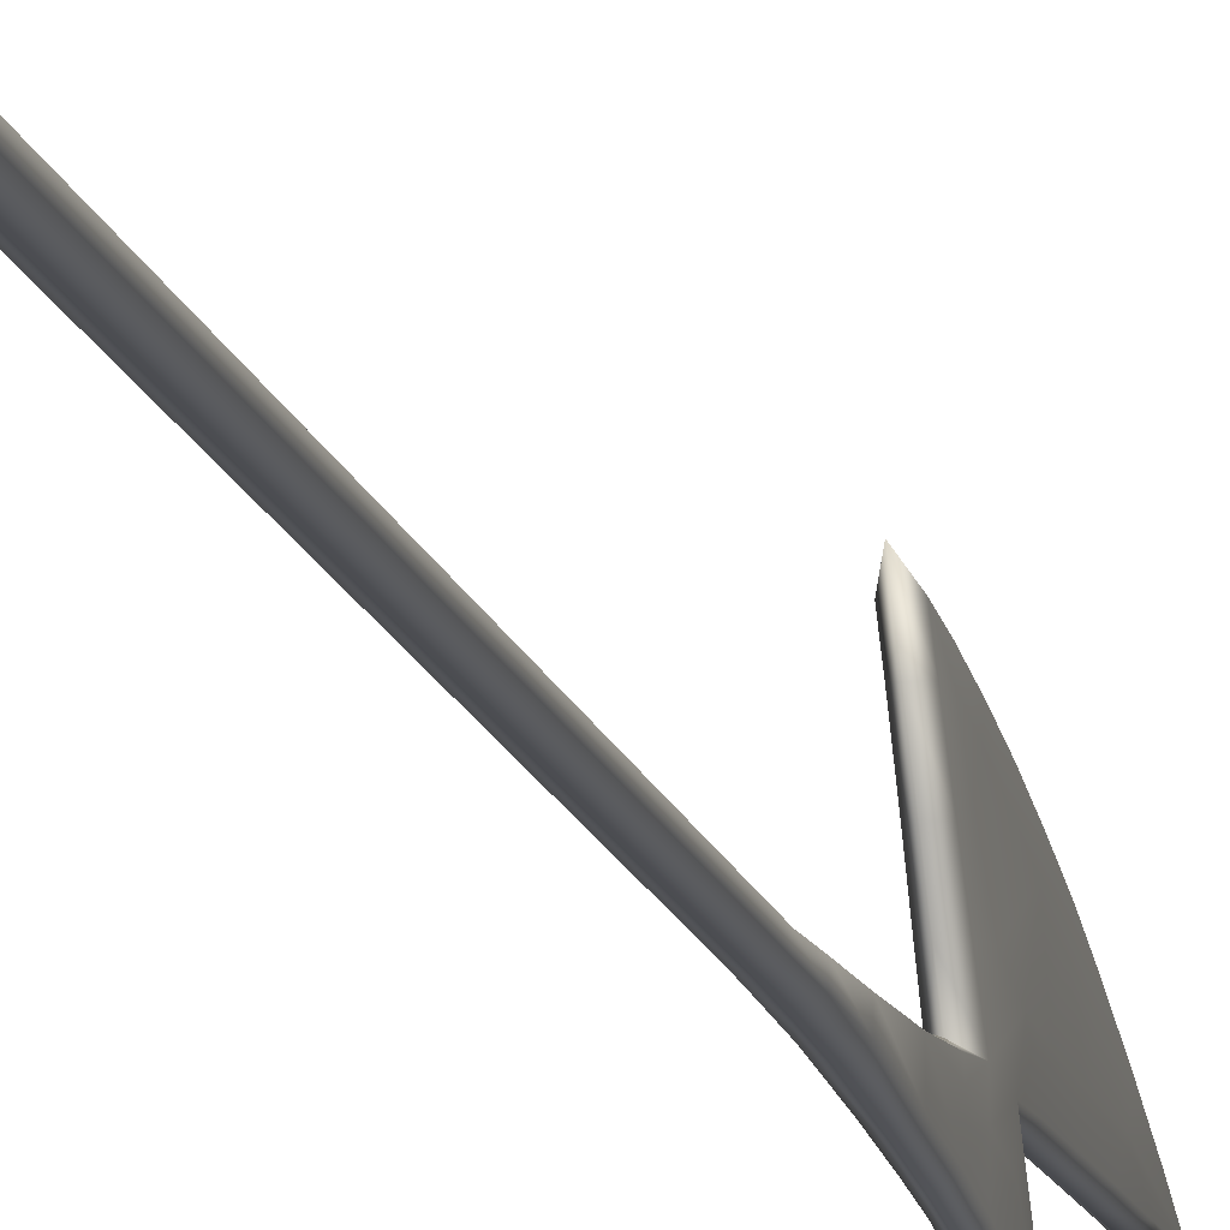
<metadata>
{"format":"obj","ext":"obj","renderer":"f3d","projection":"perspective","resolution":1024,"background":"white","views":[{"elev":-15.7,"azim":14.2,"up":"+Y"}]}
</metadata>
<code>
g pm0026_00_TailSkin
v -0.01378 0.2275 -0.1717
v -0.01482 0.2213 -0.1904
v 1.577e-17 0.2288 -0.1914
v 1.305e-17 0.2343 -0.1721
v -0.01343 0.218 -0.2108
v -0.01314 0.2064 -0.2107
v -0.01379 0.2052 -0.1889
v 2.608e-10 0.1979 -0.1871
v 2.662e-18 0.1948 -0.1634
v -0.01496 0.2007 -0.167
v -0.02066 0.214 -0.1694
v -4.768e-09 0.1992 -0.2107
v 1.917e-17 0.2257 -0.2108
v 3.837e-18 0.1992 -0.2525
v -0.01314 0.2064 -0.2525
v -0.01343 0.218 -0.2525
v 1.971e-17 0.2257 -0.2525
v -2.999e-18 0.1992 -0.2942
v -0.01314 0.2064 -0.2942
v -2.82e-18 0.1992 -0.3359
v -0.01314 0.2064 -0.3359
v -0.01343 0.218 -0.2942
v -0.01343 0.218 -0.3359
v -1.457e-18 0.2257 -0.2942
v -1.643e-17 0.2257 -0.336
v -3.389e-19 0.1992 -0.3777
v -0.01314 0.2064 -0.3777
v 9.545e-32 0.1992 -0.4194
v -0.01314 0.2064 -0.4194
v 8.939e-18 0.1992 -0.4611
v -0.01314 0.2064 -0.4611
v 9.149e-18 0.1992 -0.5029
v -0.01314 0.2064 -0.5029
v -0.01343 0.218 -0.4611
v -0.01343 0.218 -0.5029
v -1.483e-17 0.2257 -0.4612
v -3.343e-17 0.2257 -0.5029
v -3.241e-19 0.1992 -0.5446
v -0.01314 0.2064 -0.5446
v -1.609e-18 0.1992 -0.5863
v -0.01314 0.2064 -0.5863
v -0.01343 0.218 -0.5446
v -0.01343 0.218 -0.5863
v -1.358e-17 0.2257 -0.5446
v 8.521e-18 0.2257 -0.5863
v 9.964e-18 0.1992 -0.628
v -0.01314 0.2064 -0.628
v 6.638e-18 0.1992 -0.6697
v -0.01314 0.2064 -0.6696
v -0.01343 0.218 -0.628
v -0.01343 0.218 -0.6697
v 7.055e-18 0.2257 -0.628
v 9.344e-18 0.2257 -0.6697
v 7.54e-18 0.1992 -0.7113
v -0.01314 0.2064 -0.7113
v 1e-17 0.1992 -0.7528
v -0.01314 0.2064 -0.7528
v -0.01343 0.218 -0.7113
v -0.01343 0.218 -0.7528
v 1e-17 0.2257 -0.7113
v -1.077e-17 0.2257 -0.7528
v -3.955e-18 0.1992 -0.7945
v -0.01329 0.2066 -0.7945
v -7.136e-18 0.1992 -0.836
v -0.01323 0.2066 -0.836
v -0.01345 0.218 -0.7945
v -0.01353 0.2179 -0.836
v -1.69e-17 0.2257 -0.7945
v -2.175e-17 0.2257 -0.8361
v -4.893e-18 0.1992 -0.8777
v -0.01314 0.2064 -0.8777
v 7.26e-18 0.1992 -0.9194
v -0.01314 0.2064 -0.9194
v -0.01343 0.218 -0.8778
v -0.01343 0.218 -0.9194
v -2.131e-17 0.2257 -0.8778
v 5.719e-18 0.2257 -0.9194
v 4.931e-18 0.1992 -0.9611
v -0.01318 0.2065 -0.9611
v 4.001e-18 0.1992 -1.003
v -0.01324 0.2066 -1.003
v -0.0134 0.2181 -0.9611
v -0.01349 0.2179 -1.003
v -7.278e-18 0.2257 -0.9611
v -3.383e-17 0.2257 -1.003
v 7.737e-18 0.1992 -1.045
v -0.01314 0.2064 -1.045
v 4.67e-18 0.1992 -1.086
v -0.01314 0.2064 -1.086
v -0.01343 0.218 -1.045
v -0.01343 0.218 -1.086
v -1.946e-17 0.2257 -1.045
v 6.287e-18 0.2257 -1.086
v 6.517e-18 0.1992 -1.128
v -0.01314 0.2064 -1.128
v 1.224e-17 0.1992 -1.17
v -0.01314 0.2064 -1.17
v -0.01343 0.218 -1.128
v -0.01343 0.218 -1.17
v 9.126e-18 0.2257 -1.128
v -8.625e-19 0.2257 -1.17
v 1.053e-17 0.1992 -1.211
v -0.01314 0.2064 -1.211
v 1.235e-17 0.1992 -1.253
v -0.01314 0.2064 -1.253
v -0.01343 0.218 -1.211
v -0.01343 0.218 -1.253
v -2.68e-18 0.2257 -1.211
v -1.123e-17 0.2257 -1.253
v -0.01397 0.2063 -1.431
v -0.01314 0.2064 -1.378
v 2.529e-18 0.1992 -1.378
v 4.915e-19 0.1981 -1.431
v -0.01343 0.218 -1.378
v -0.01428 0.2205 -1.431
v 1.633e-17 0.2257 -1.378
v -6.2e-18 0.2279 -1.431
v -0.0148 0.2054 -1.502
v -1.435e-18 0.1956 -1.502
v -5.774e-19 0.1883 -1.594
v -0.01394 0.1982 -1.596
v -0.01512 0.2234 -1.501
v -0.01407 0.2302 -1.594
v -8.207e-18 0.2316 -1.501
v 3.832e-18 0.2387 -1.592
v -0.01314 0.2064 -1.337
v 3.549e-31 0.1992 -1.337
v -0.01314 0.2064 -1.295
v 9.572e-18 0.1992 -1.295
v -0.01343 0.218 -1.295
v -0.01343 0.218 -1.337
v -7.095e-18 0.2257 -1.295
v 1.474e-17 0.2257 -1.337
v -0.01314 0.2064 -1.253
v 1.235e-17 0.1992 -1.253
v -0.01343 0.218 -1.253
v -1.123e-17 0.2257 -1.253
v -0.01407 0.2302 -1.594
v -0.0132 0.2262 -1.669
v -0.01321 0.2389 -1.668
v 3.832e-18 0.2387 -1.592
v 1.358e-17 0.2469 -1.667
v -0.01247 0.2464 -1.717
v -2.257e-18 0.251 -1.693
v -0.01241 0.2204 -1.718
v -0.01247 0.2428 -1.77
v -0.01206 0.2098 -1.769
v -0.01055 0.1975 -1.807
v -3.117e-17 0.2352 -1.794
v 3.314e-17 0.1887 -1.828
v -0.01261 0.2836 -1.787
v -0.01261 0.2973 -1.734
v -0.01179 0.2892 -1.691
v -2.94e-17 0.2849 -1.674
v -2.257e-18 0.251 -1.693
v -0.01112 0.3327 -1.667
v -1.633e-17 0.3278 -1.651
v -0.01182 0.3456 -1.695
v -0.01188 0.2466 -1.822
v -7.436e-18 0.2366 -1.816
v -3.117e-17 0.2352 -1.794
v -0.01231 0.28 -1.838
v -0.01253 0.3603 -1.764
v -0.01218 0.3747 -1.712
v -0.01213 0.3946 -1.719
v -0.01263 0.3825 -1.773
v -1.259e-17 0.3955 -1.777
v 2.741e-18 0.4083 -1.722
v -0.01124 0.4049 -1.665
v -1.154e-18 0.4183 -1.666
v -0.01057 0.4109 -1.621
v -3.677e-18 0.4274 -1.593
v -0.01163 0.3861 -1.664
v -0.01064 0.3816 -1.638
v -2.776e-18 0.3775 -1.623
v -2.804e-17 0.3802 -1.833
v -0.01299 0.3678 -1.827
v -0.01324 0.3517 -1.88
v -8.882e-18 0.3636 -1.888
v -0.01309 0.3447 -1.816
v -0.01297 0.3287 -1.866
v -0.01275 0.3084 -1.925
v -0.01281 0.3316 -1.939
v -0.01233 0.3056 -2.006
v 4.071e-17 0.3168 -2.014
v 4.986e-17 0.3433 -1.946
v -0.01207 0.2795 -1.989
v -0.01199 0.2779 -1.908
v -0.01187 0.2801 -2.067
v -3.952e-17 0.2907 -2.075
v -2.702e-17 0.2456 -2.167
v -0.01133 0.2547 -2.122
v -0.01124 0.2536 -2.047
v 5.845e-18 0.2442 -2.04
v -0.01209 0.2672 -2.058
v -1.106e-17 0.2419 -1.964
v -0.01147 0.2517 -1.971
v -4.386e-18 0.2391 -1.886
v -0.01149 0.2491 -1.891
v -0.01324 0.1909 -1.668
v -0.01394 0.1982 -1.596
v -5.774e-19 0.1883 -1.594
v -1.807e-18 0.1806 -1.666
v -0.01231 0.184 -1.718
v 1.047e-17 0.1733 -1.717
v -0.01155 0.1711 -1.772
v -1.78e-17 0.1605 -1.77
v -0.007955 0.1501 -1.84
v 2.217e-17 0.1323 -1.865
v -0.01343 0.218 -0.4194
v -2.858e-19 0.2257 -0.4194
v -7.07e-18 0.2257 -0.3777
v -0.01343 0.218 -0.3777
v 0.01378 0.2275 -0.1717
v 1.305e-17 0.2343 -0.1721
v 1.577e-17 0.2288 -0.1914
v 0.01482 0.2213 -0.1904
v 0.01343 0.218 -0.2108
v 0.01314 0.2064 -0.2107
v 0.01379 0.2052 -0.1889
v 2.608e-10 0.1979 -0.1871
v 2.662e-18 0.1948 -0.1634
v 0.01496 0.2007 -0.167
v 0.02066 0.214 -0.1694
v -4.768e-09 0.1992 -0.2107
v 1.917e-17 0.2257 -0.2108
v 3.837e-18 0.1992 -0.2525
v 0.01314 0.2064 -0.2525
v 0.01343 0.218 -0.2525
v 1.971e-17 0.2257 -0.2525
v -2.999e-18 0.1992 -0.2942
v 0.01314 0.2064 -0.2942
v -2.82e-18 0.1992 -0.3359
v 0.01314 0.2064 -0.3359
v 0.01343 0.218 -0.2942
v 0.01343 0.218 -0.3359
v -1.457e-18 0.2257 -0.2942
v -1.643e-17 0.2257 -0.336
v -3.389e-19 0.1992 -0.3777
v 0.01314 0.2064 -0.3777
v 9.545e-32 0.1992 -0.4194
v 0.01314 0.2064 -0.4194
v 8.939e-18 0.1992 -0.4611
v 0.01314 0.2064 -0.4611
v 9.149e-18 0.1992 -0.5029
v 0.01314 0.2064 -0.5029
v 0.01343 0.218 -0.4611
v 0.01343 0.218 -0.5029
v -1.483e-17 0.2257 -0.4612
v -3.343e-17 0.2257 -0.5029
v -3.241e-19 0.1992 -0.5446
v 0.01314 0.2064 -0.5446
v -1.609e-18 0.1992 -0.5863
v 0.01314 0.2064 -0.5863
v 0.01343 0.218 -0.5446
v 0.01343 0.218 -0.5863
v -1.358e-17 0.2257 -0.5446
v 8.521e-18 0.2257 -0.5863
v 9.964e-18 0.1992 -0.628
v 0.01314 0.2064 -0.628
v 6.638e-18 0.1992 -0.6697
v 0.01314 0.2064 -0.6696
v 0.01343 0.218 -0.628
v 0.01343 0.218 -0.6697
v 7.055e-18 0.2257 -0.628
v 9.344e-18 0.2257 -0.6697
v 7.54e-18 0.1992 -0.7113
v 0.01314 0.2064 -0.7113
v 1e-17 0.1992 -0.7528
v 0.01314 0.2064 -0.7528
v 0.01343 0.218 -0.7113
v 0.01343 0.218 -0.7528
v 1e-17 0.2257 -0.7113
v -1.077e-17 0.2257 -0.7528
v -3.955e-18 0.1992 -0.7945
v 0.01329 0.2066 -0.7945
v -7.136e-18 0.1992 -0.836
v 0.01323 0.2066 -0.836
v 0.01345 0.218 -0.7945
v 0.01353 0.2179 -0.836
v -1.69e-17 0.2257 -0.7945
v -2.175e-17 0.2257 -0.8361
v -4.893e-18 0.1992 -0.8777
v 0.01314 0.2064 -0.8777
v 7.26e-18 0.1992 -0.9194
v 0.01314 0.2064 -0.9194
v 0.01343 0.218 -0.8778
v 0.01343 0.218 -0.9194
v -2.131e-17 0.2257 -0.8778
v 5.719e-18 0.2257 -0.9194
v 4.931e-18 0.1992 -0.9611
v 0.01318 0.2065 -0.9611
v 4.001e-18 0.1992 -1.003
v 0.01324 0.2066 -1.003
v 0.0134 0.2181 -0.9611
v 0.01349 0.2179 -1.003
v -7.278e-18 0.2257 -0.9611
v -3.383e-17 0.2257 -1.003
v 7.737e-18 0.1992 -1.045
v 0.01314 0.2064 -1.045
v 4.67e-18 0.1992 -1.086
v 0.01314 0.2064 -1.086
v 0.01343 0.218 -1.045
v 0.01343 0.218 -1.086
v -1.946e-17 0.2257 -1.045
v 6.287e-18 0.2257 -1.086
v 6.517e-18 0.1992 -1.128
v 0.01314 0.2064 -1.128
v 1.224e-17 0.1992 -1.17
v 0.01314 0.2064 -1.17
v 0.01343 0.218 -1.128
v 0.01343 0.218 -1.17
v 9.126e-18 0.2257 -1.128
v -8.625e-19 0.2257 -1.17
v 1.053e-17 0.1992 -1.211
v 0.01314 0.2064 -1.211
v 1.235e-17 0.1992 -1.253
v 0.01314 0.2064 -1.253
v 0.01343 0.218 -1.211
v 0.01343 0.218 -1.253
v -2.68e-18 0.2257 -1.211
v -1.123e-17 0.2257 -1.253
v 0.01397 0.2063 -1.431
v 4.915e-19 0.1981 -1.431
v 2.529e-18 0.1992 -1.378
v 0.01314 0.2064 -1.378
v 0.01343 0.218 -1.378
v 0.01428 0.2205 -1.431
v 1.633e-17 0.2257 -1.378
v -6.2e-18 0.2279 -1.431
v 0.0148 0.2054 -1.502
v -1.435e-18 0.1956 -1.502
v -5.774e-19 0.1883 -1.594
v 0.01394 0.1982 -1.596
v 0.01512 0.2234 -1.501
v 0.01407 0.2302 -1.594
v -8.207e-18 0.2316 -1.501
v 3.832e-18 0.2387 -1.592
v 0.01314 0.2064 -1.337
v 3.549e-31 0.1992 -1.337
v 0.01314 0.2064 -1.295
v 9.572e-18 0.1992 -1.295
v 0.01343 0.218 -1.295
v 0.01343 0.218 -1.337
v -7.095e-18 0.2257 -1.295
v 1.474e-17 0.2257 -1.337
v 0.01314 0.2064 -1.253
v 1.235e-17 0.1992 -1.253
v 0.01343 0.218 -1.253
v -1.123e-17 0.2257 -1.253
v 0.01407 0.2302 -1.594
v 0.01321 0.2389 -1.668
v 0.0132 0.2262 -1.669
v 3.832e-18 0.2387 -1.592
v 1.358e-17 0.2469 -1.667
v 0.01247 0.2464 -1.717
v -2.257e-18 0.251 -1.693
v 0.01241 0.2204 -1.718
v 0.01247 0.2428 -1.77
v 0.01206 0.2098 -1.769
v 0.01055 0.1975 -1.807
v -3.117e-17 0.2352 -1.794
v 3.314e-17 0.1887 -1.828
v 0.01261 0.2836 -1.787
v 0.01261 0.2973 -1.734
v 0.01179 0.2892 -1.691
v -2.94e-17 0.2849 -1.674
v -2.257e-18 0.251 -1.693
v 0.01112 0.3327 -1.667
v -1.633e-17 0.3278 -1.651
v 0.01182 0.3456 -1.695
v 0.01188 0.2466 -1.822
v -7.436e-18 0.2366 -1.816
v -3.117e-17 0.2352 -1.794
v 0.01231 0.28 -1.838
v 0.01253 0.3603 -1.764
v 0.01218 0.3747 -1.712
v 0.01213 0.3946 -1.719
v 0.01263 0.3825 -1.773
v -1.259e-17 0.3955 -1.777
v 2.741e-18 0.4083 -1.722
v 0.01124 0.4049 -1.665
v -1.154e-18 0.4183 -1.666
v 0.01057 0.4109 -1.621
v -3.677e-18 0.4274 -1.593
v 0.01163 0.3861 -1.664
v 0.01064 0.3816 -1.638
v -2.776e-18 0.3775 -1.623
v -2.804e-17 0.3802 -1.833
v 0.01299 0.3678 -1.827
v 0.01324 0.3517 -1.88
v -8.882e-18 0.3636 -1.888
v 0.01309 0.3447 -1.816
v 0.01297 0.3287 -1.866
v 0.01275 0.3084 -1.925
v 0.01281 0.3316 -1.939
v 0.01233 0.3056 -2.006
v 4.071e-17 0.3168 -2.014
v 4.986e-17 0.3433 -1.946
v 0.01207 0.2795 -1.989
v 0.01199 0.2779 -1.908
v 0.01187 0.2801 -2.067
v -3.952e-17 0.2907 -2.075
v -2.702e-17 0.2456 -2.167
v 0.01133 0.2547 -2.122
v 0.01124 0.2536 -2.047
v 5.845e-18 0.2442 -2.04
v 0.01209 0.2672 -2.058
v -1.106e-17 0.2419 -1.964
v 0.01147 0.2517 -1.971
v -4.386e-18 0.2391 -1.886
v 0.01149 0.2491 -1.891
v 0.01324 0.1909 -1.668
v -1.807e-18 0.1806 -1.666
v -5.774e-19 0.1883 -1.594
v 0.01394 0.1982 -1.596
v 0.01231 0.184 -1.718
v 1.047e-17 0.1733 -1.717
v 0.01155 0.1711 -1.772
v -1.78e-17 0.1605 -1.77
v 0.007955 0.1501 -1.84
v 2.217e-17 0.1323 -1.865
v 0.01343 0.218 -0.4194
v -2.858e-19 0.2257 -0.4194
v -7.07e-18 0.2257 -0.3777
v 0.01343 0.218 -0.3777
g pm0026_00_TailSkin_0
f 3 2 1
f 4 3 1
f 5 2 3
f 5 6 2
f 6 7 2
f 7 6 8
f 7 8 9
f 10 7 9
f 11 7 10
f 1 2 11
f 2 7 11
f 6 12 8
f 13 5 3
f 12 6 14
f 6 15 14
f 6 5 15
f 5 13 16
f 5 16 15
f 13 17 16
f 14 15 18
f 15 19 18
f 15 16 19
f 18 19 20
f 19 21 20
f 19 22 21
f 16 22 19
f 16 17 22
f 22 23 21
f 22 24 23
f 17 24 22
f 24 25 23
f 20 21 26
f 21 27 26
f 21 23 27
f 26 27 28
f 27 29 28
f 28 29 30
f 29 31 30
f 30 31 32
f 31 33 32
f 31 34 33
f 34 35 33
f 34 36 35
f 36 37 35
f 32 33 38
f 33 39 38
f 33 35 39
f 38 39 40
f 39 41 40
f 39 42 41
f 35 42 39
f 35 37 42
f 42 43 41
f 42 44 43
f 37 44 42
f 44 45 43
f 40 41 46
f 41 47 46
f 41 43 47
f 46 47 48
f 47 49 48
f 47 50 49
f 43 50 47
f 43 45 50
f 50 51 49
f 50 52 51
f 45 52 50
f 52 53 51
f 48 49 54
f 49 55 54
f 49 51 55
f 54 55 56
f 55 57 56
f 55 58 57
f 51 58 55
f 51 53 58
f 58 59 57
f 58 60 59
f 53 60 58
f 60 61 59
f 56 57 62
f 57 63 62
f 57 59 63
f 62 63 64
f 63 65 64
f 63 66 65
f 59 66 63
f 59 61 66
f 66 67 65
f 66 68 67
f 61 68 66
f 68 69 67
f 64 65 70
f 65 71 70
f 65 67 71
f 70 71 72
f 71 73 72
f 71 74 73
f 67 74 71
f 67 69 74
f 74 75 73
f 74 76 75
f 69 76 74
f 76 77 75
f 72 73 78
f 73 79 78
f 73 75 79
f 78 79 80
f 79 81 80
f 79 82 81
f 75 82 79
f 75 77 82
f 82 83 81
f 82 84 83
f 77 84 82
f 84 85 83
f 80 81 86
f 81 87 86
f 81 83 87
f 86 87 88
f 87 89 88
f 87 90 89
f 83 90 87
f 83 85 90
f 90 91 89
f 90 92 91
f 85 92 90
f 92 93 91
f 88 89 94
f 89 95 94
f 89 91 95
f 94 95 96
f 95 97 96
f 95 98 97
f 91 98 95
f 91 93 98
f 98 99 97
f 98 100 99
f 93 100 98
f 100 101 99
f 96 97 102
f 97 103 102
f 97 99 103
f 102 103 104
f 103 105 104
f 103 106 105
f 99 106 103
f 99 101 106
f 106 107 105
f 106 108 107
f 101 108 106
f 108 109 107
f 112 111 110
f 113 112 110
f 111 114 110
f 114 115 110
f 114 116 115
f 116 117 115
f 113 110 118
f 110 115 118
f 119 113 118
f 119 118 120
f 118 121 120
f 118 122 121
f 115 122 118
f 115 117 122
f 122 123 121
f 122 124 123
f 117 124 122
f 124 125 123
f 126 111 112
f 127 126 112
f 128 126 127
f 129 128 127
f 128 130 126
f 130 131 126
f 130 132 131
f 132 133 131
f 126 131 111
f 131 114 111
f 131 133 114
f 133 116 114
f 134 128 129
f 135 134 129
f 136 130 128
f 134 136 128
f 137 132 130
f 136 137 130
f 140 139 138
f 138 141 140
f 141 142 140
f 140 142 143
f 139 140 143
f 142 144 143
f 145 139 143
f 145 143 146
f 147 145 146
f 147 146 148
f 148 146 149
f 150 148 149
f 146 143 151
f 143 152 151
f 143 153 152
f 153 143 154
f 143 155 154
f 153 154 156
f 154 157 156
f 153 156 158
f 152 153 158
f 159 146 151
f 159 160 146
f 160 161 146
f 162 159 151
f 152 158 163
f 158 164 163
f 163 164 165
f 166 163 165
f 166 165 167
f 165 168 167
f 165 169 168
f 165 164 169
f 169 170 168
f 169 171 170
f 171 172 170
f 173 171 169
f 164 173 169
f 158 173 164
f 171 174 172
f 173 174 171
f 174 175 172
f 166 167 176
f 177 166 176
f 163 166 177
f 178 177 176
f 179 178 176
f 180 177 178
f 181 180 178
f 180 163 177
f 182 181 178
f 183 182 178
f 182 183 184
f 184 183 185
f 183 186 185
f 178 179 186
f 183 178 186
f 187 182 184
f 187 188 182
f 182 188 181
f 184 185 189
f 187 184 189
f 185 190 189
f 189 190 191
f 192 189 191
f 192 191 193
f 191 194 193
f 195 189 192
f 195 187 189
f 187 195 193
f 193 195 192
f 193 194 196
f 197 193 196
f 197 187 193
f 188 187 197
f 196 198 197
f 198 199 197
f 199 188 197
f 198 160 199
f 160 159 199
f 162 188 199
f 159 162 199
f 188 162 181
f 181 162 180
f 162 151 180
f 180 151 152
f 163 180 152
f 202 201 200
f 203 202 200
f 200 204 203
f 204 205 203
f 204 206 205
f 206 207 205
f 206 208 207
f 208 209 207
f 206 204 147
f 206 147 208
f 204 145 147
f 204 200 145
f 147 148 208
f 208 148 150
f 209 208 150
f 201 138 200
f 138 139 200
f 200 139 145
f 158 156 174
f 173 158 174
f 174 156 175
f 156 157 175
f 210 34 31
f 29 210 31
f 210 211 34
f 211 36 34
f 212 211 210
f 213 212 210
f 213 210 29
f 27 213 29
f 23 213 27
f 25 212 213
f 23 25 213
f 216 215 214
f 217 216 214
f 217 218 216
f 219 218 217
f 220 219 217
f 219 220 221
f 221 220 222
f 220 223 222
f 220 224 223
f 217 214 224
f 220 217 224
f 225 219 221
f 218 226 216
f 219 225 227
f 228 219 227
f 218 219 228
f 226 218 229
f 229 218 228
f 230 226 229
f 228 227 231
f 232 228 231
f 229 228 232
f 232 231 233
f 234 232 233
f 235 232 234
f 235 229 232
f 230 229 235
f 236 235 234
f 237 235 236
f 237 230 235
f 238 237 236
f 234 233 239
f 240 234 239
f 236 234 240
f 240 239 241
f 242 240 241
f 242 241 243
f 244 242 243
f 244 243 245
f 246 244 245
f 247 244 246
f 248 247 246
f 249 247 248
f 250 249 248
f 246 245 251
f 252 246 251
f 248 246 252
f 252 251 253
f 254 252 253
f 255 252 254
f 255 248 252
f 250 248 255
f 256 255 254
f 257 255 256
f 257 250 255
f 258 257 256
f 254 253 259
f 260 254 259
f 256 254 260
f 260 259 261
f 262 260 261
f 263 260 262
f 263 256 260
f 258 256 263
f 264 263 262
f 265 263 264
f 265 258 263
f 266 265 264
f 262 261 267
f 268 262 267
f 264 262 268
f 268 267 269
f 270 268 269
f 271 268 270
f 271 264 268
f 266 264 271
f 272 271 270
f 273 271 272
f 273 266 271
f 274 273 272
f 270 269 275
f 276 270 275
f 272 270 276
f 276 275 277
f 278 276 277
f 279 276 278
f 279 272 276
f 274 272 279
f 280 279 278
f 281 279 280
f 281 274 279
f 282 281 280
f 278 277 283
f 284 278 283
f 280 278 284
f 284 283 285
f 286 284 285
f 287 284 286
f 287 280 284
f 282 280 287
f 288 287 286
f 289 287 288
f 289 282 287
f 290 289 288
f 286 285 291
f 292 286 291
f 288 286 292
f 292 291 293
f 294 292 293
f 295 292 294
f 295 288 292
f 290 288 295
f 296 295 294
f 297 295 296
f 297 290 295
f 298 297 296
f 294 293 299
f 300 294 299
f 296 294 300
f 300 299 301
f 302 300 301
f 303 300 302
f 303 296 300
f 298 296 303
f 304 303 302
f 305 303 304
f 305 298 303
f 306 305 304
f 302 301 307
f 308 302 307
f 304 302 308
f 308 307 309
f 310 308 309
f 311 308 310
f 311 304 308
f 306 304 311
f 312 311 310
f 313 311 312
f 313 306 311
f 314 313 312
f 310 309 315
f 316 310 315
f 312 310 316
f 316 315 317
f 318 316 317
f 319 316 318
f 319 312 316
f 314 312 319
f 320 319 318
f 321 319 320
f 321 314 319
f 322 321 320
f 325 324 323
f 326 325 323
f 327 326 323
f 328 327 323
f 329 327 328
f 330 329 328
f 323 324 331
f 328 323 331
f 324 332 331
f 331 332 333
f 334 331 333
f 335 331 334
f 335 328 331
f 330 328 335
f 336 335 334
f 337 335 336
f 337 330 335
f 338 337 336
f 326 339 325
f 339 340 325
f 339 341 340
f 341 342 340
f 343 341 339
f 344 343 339
f 345 343 344
f 346 345 344
f 344 339 326
f 327 344 326
f 346 344 327
f 329 346 327
f 341 347 342
f 347 348 342
f 349 347 341
f 343 349 341
f 350 349 343
f 345 350 343
f 353 352 351
f 354 351 352
f 355 354 352
f 355 352 356
f 352 353 356
f 357 355 356
f 353 358 356
f 356 358 359
f 358 360 359
f 359 360 361
f 359 361 362
f 361 363 362
f 356 359 364
f 365 356 364
f 366 356 365
f 356 366 367
f 368 356 367
f 367 366 369
f 370 367 369
f 366 365 371
f 369 366 371
f 359 372 364
f 373 372 359
f 374 373 359
f 372 375 364
f 371 365 376
f 377 371 376
f 377 376 378
f 376 379 378
f 378 379 380
f 381 378 380
f 382 378 381
f 377 378 382
f 383 382 381
f 384 382 383
f 385 384 383
f 384 386 382
f 386 377 382
f 386 371 377
f 387 384 385
f 387 386 384
f 388 387 385
f 380 379 389
f 379 390 389
f 379 376 390
f 390 391 389
f 391 392 389
f 390 393 391
f 393 394 391
f 376 393 390
f 394 395 391
f 395 396 391
f 396 395 397
f 396 397 398
f 399 396 398
f 391 396 399
f 392 391 399
f 395 400 397
f 401 400 395
f 401 395 394
f 398 397 402
f 397 400 402
f 403 398 402
f 403 402 404
f 402 405 404
f 404 405 406
f 407 404 406
f 402 408 405
f 400 408 402
f 408 400 406
f 408 406 405
f 407 406 409
f 406 410 409
f 400 410 406
f 400 401 410
f 411 409 410
f 412 411 410
f 401 412 410
f 373 411 412
f 372 373 412
f 375 372 412
f 401 375 412
f 375 401 394
f 375 394 393
f 364 375 393
f 364 393 365
f 393 376 365
f 415 414 413
f 416 415 413
f 417 413 414
f 418 417 414
f 419 417 418
f 420 419 418
f 421 419 420
f 422 421 420
f 417 419 360
f 360 419 421
f 358 417 360
f 413 417 358
f 361 360 421
f 421 422 363
f 361 421 363
f 351 416 413
f 353 351 413
f 353 413 358
f 371 386 387
f 369 371 387
f 369 387 388
f 370 369 388
f 423 242 244
f 247 423 244
f 424 423 247
f 249 424 247
f 424 425 423
f 425 426 423
f 423 426 242
f 426 240 242
f 426 236 240
f 238 236 426
f 425 238 426

</code>
